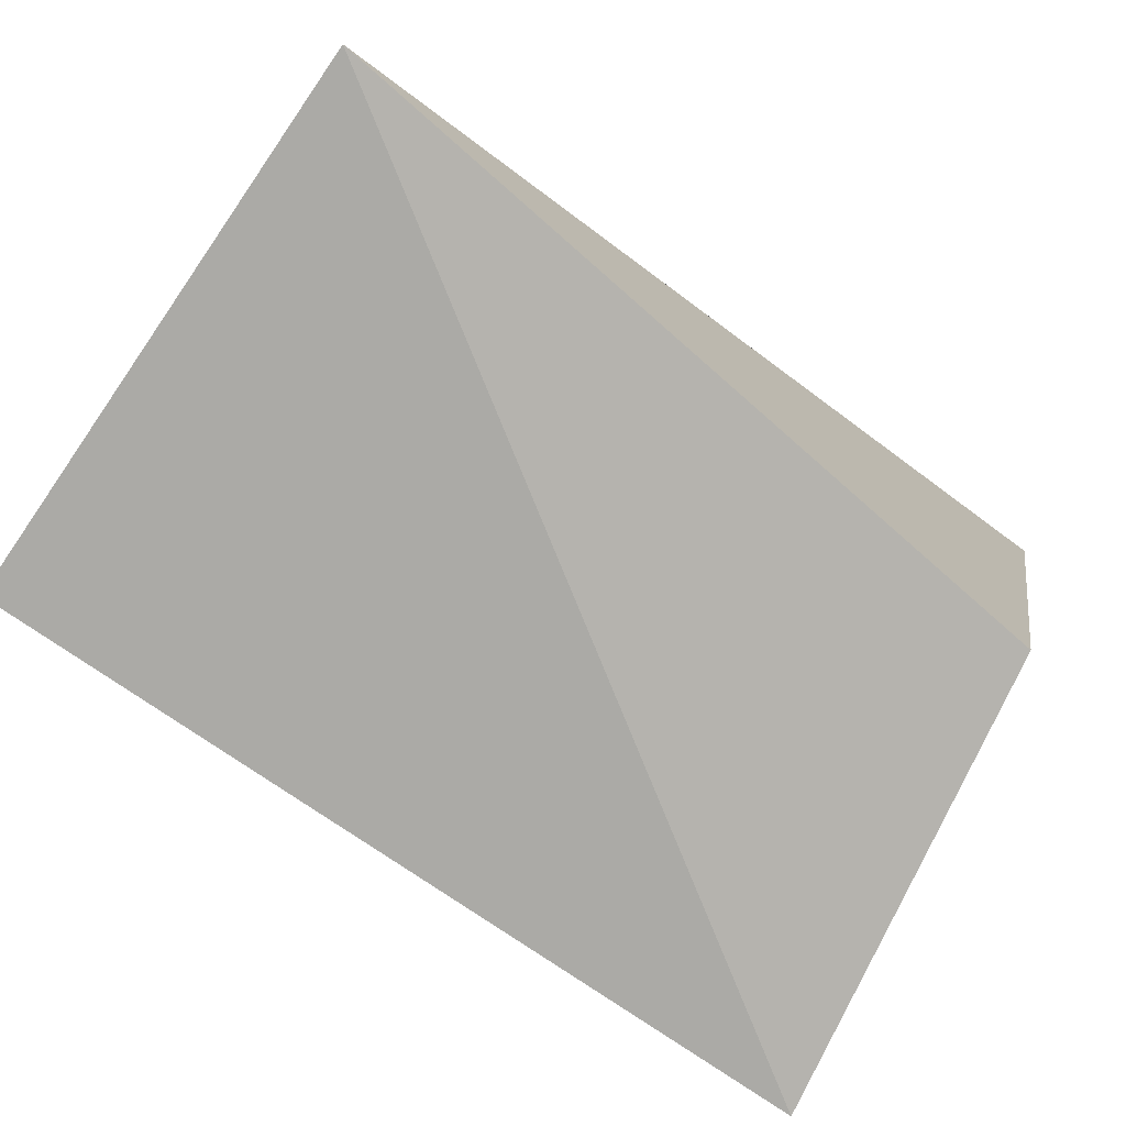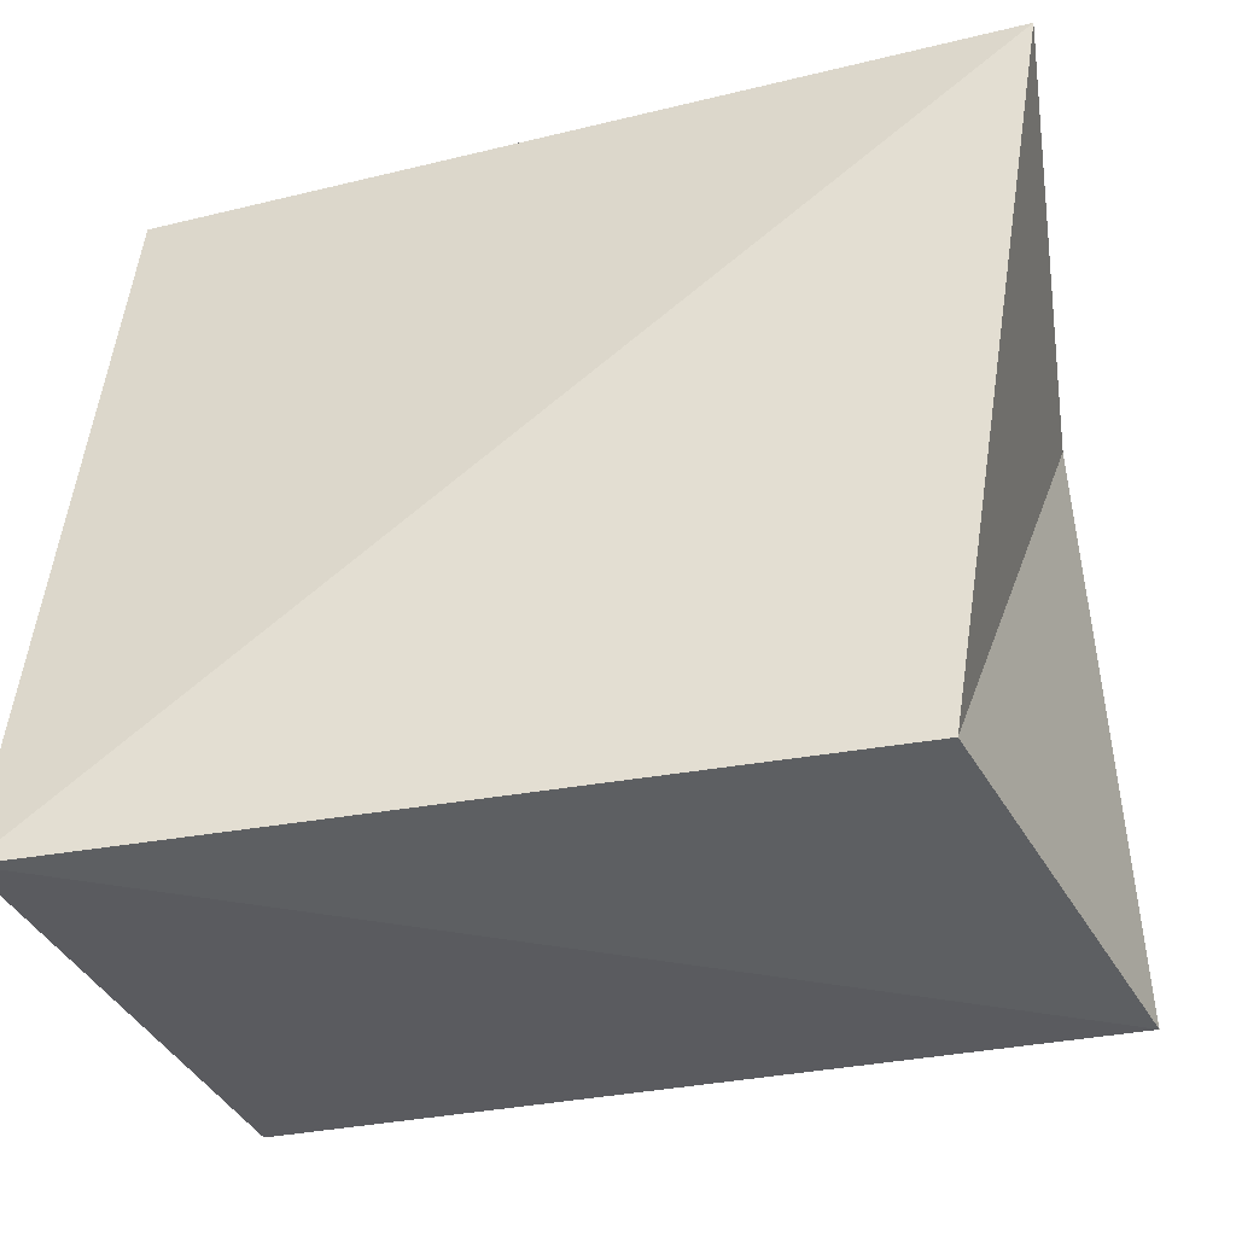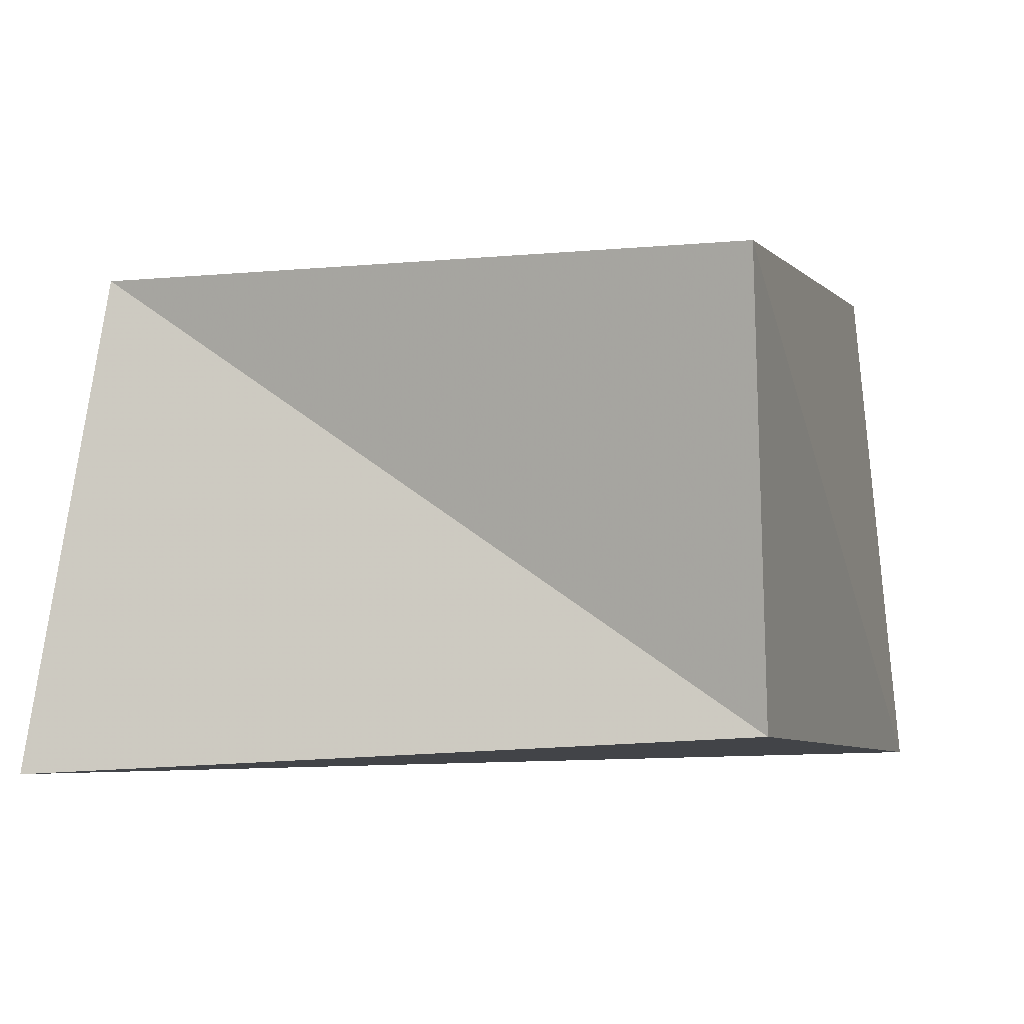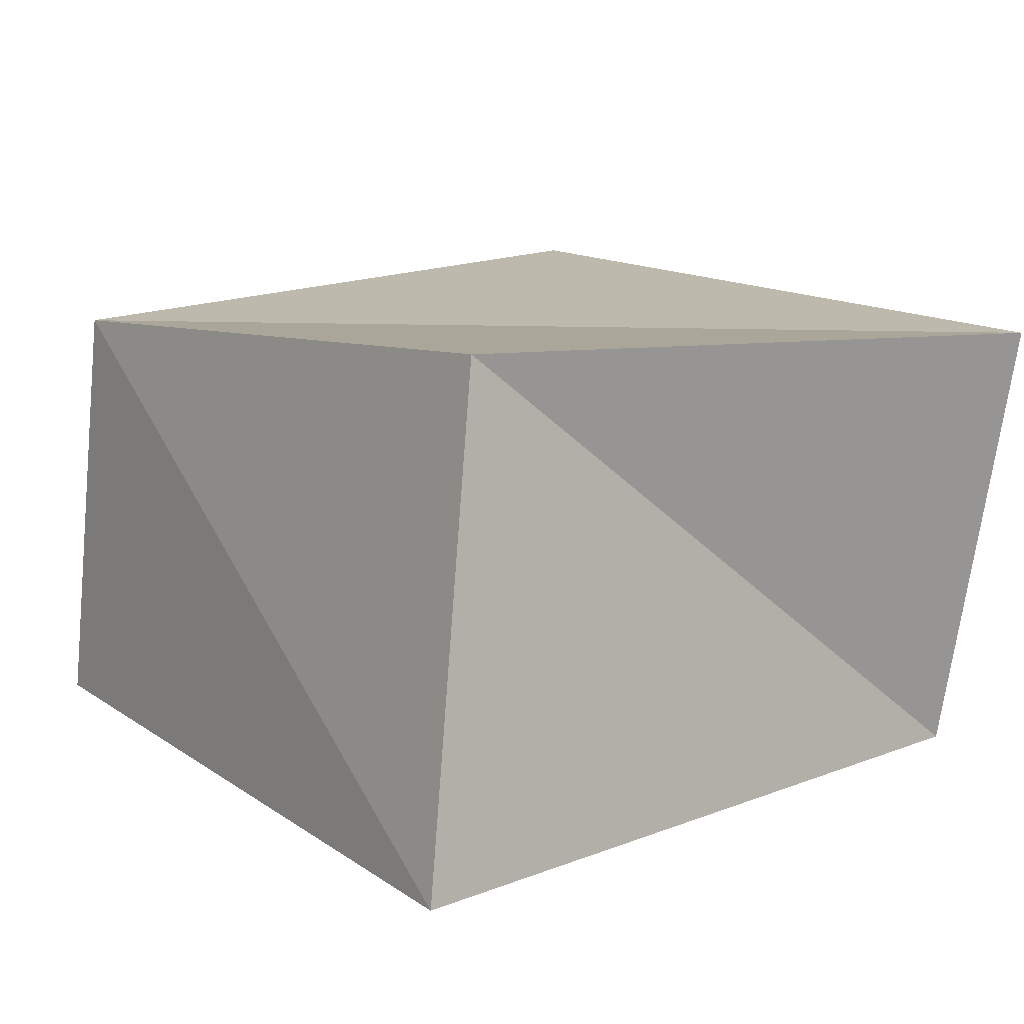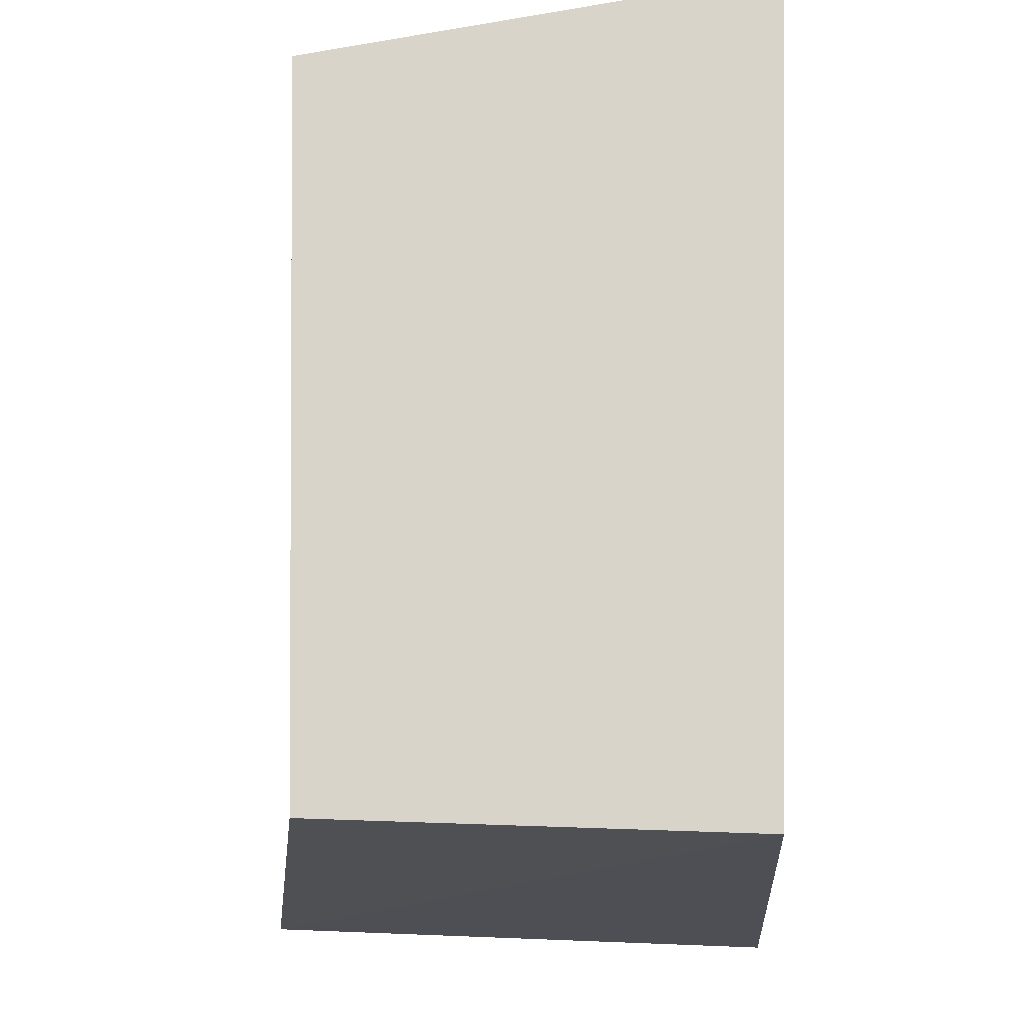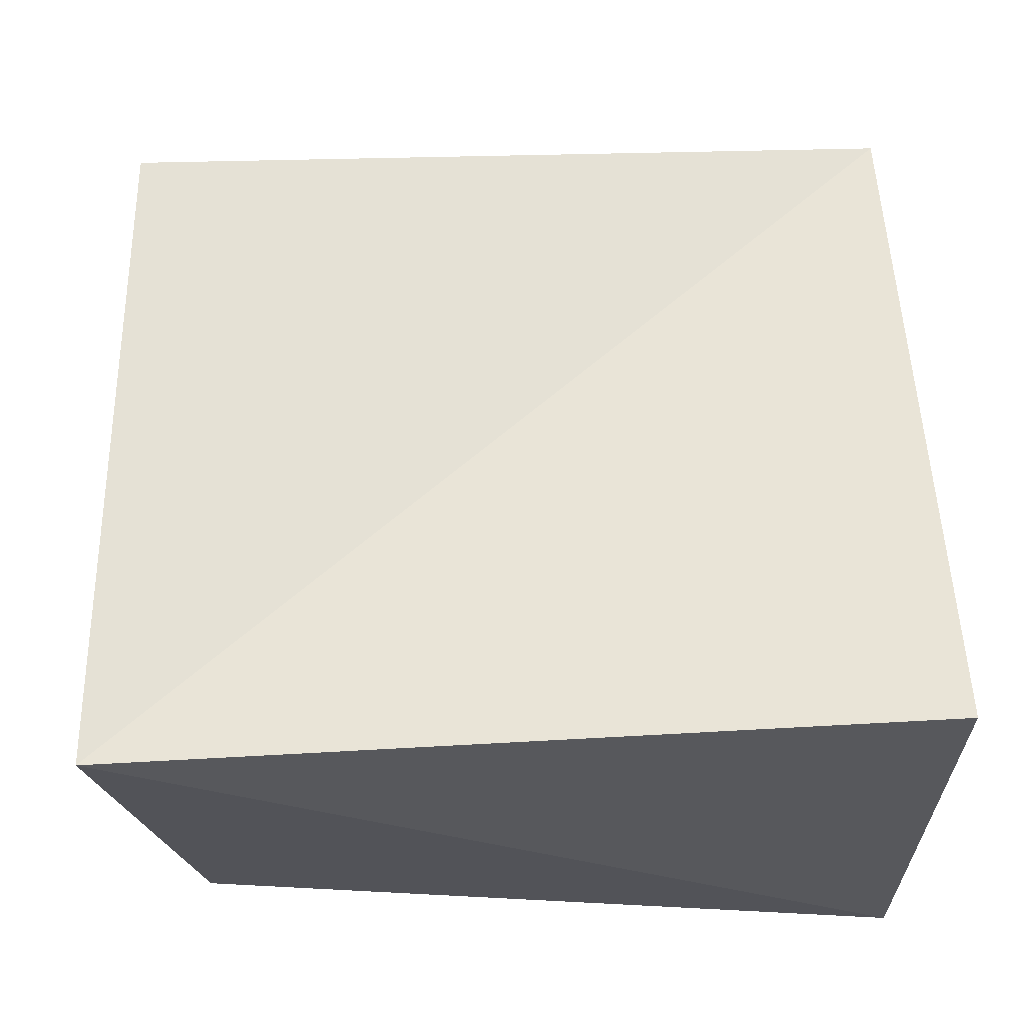
<metadata>
{"format":"obj","ext":"obj","renderer":"f3d","projection":"perspective","resolution":1024,"background":"white","views":[{"elev":-79.2,"azim":142.0,"up":"+Y"},{"elev":-38.1,"azim":-165.6,"up":"+Y"},{"elev":-3.9,"azim":-72.1,"up":"+Z"},{"elev":8.0,"azim":-121.8,"up":"+Z"},{"elev":75.0,"azim":88.6,"up":"+Y"},{"elev":-24.1,"azim":-3.9,"up":"+Y"}]}
</metadata>
<code>
v -0.04122 0.02949 0.02311
v 0.03871 -0.03065 0.02999
v -0.03297 -0.03376 -0.02096
v 0.04179 -0.03526 -0.0252
v 0.03459 0.03479 0.02282
v -0.04543 0.03627 -0.02485
v -0.04285 -0.03473 0.02309
v 0.03735 0.03706 -0.02024
f 7 1 3
f 4 7 3
f 3 1 6
f 6 4 3
f 7 5 1
f 2 7 4
f 2 5 7
f 1 5 6
f 8 4 6
f 6 5 8
f 8 2 4
f 5 2 8

</code>
